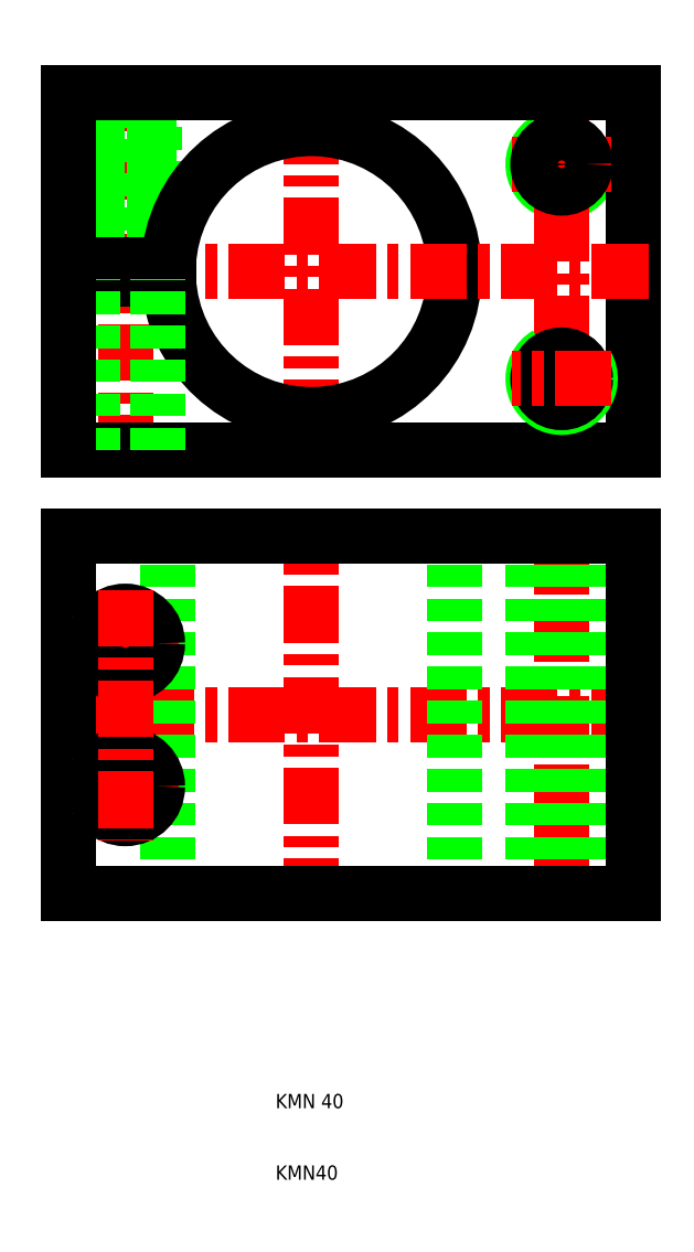
<metadata>
{"format":"dxf","ext":"dxf","renderer":"ezdxf+matplotlib","layout":"modelspace","background":"white","min_lineweight":24,"dpi":150}
</metadata>
<code>
0
SECTION
2
ENTITIES
0
ARC
8
0
10
50
20
152
30
0
40
4
50
120
51
30
0
LINE
8
CENTER
10
-11
20
109
30
0
11
-11
21
165
31
0
0
LINE
8
CENTER
10
15
20
160
30
0
11
15
21
114
31
0
0
LINE
8
CENTER
10
50
20
159
30
0
11
50
21
115
31
0
0
LINE
8
0
10
-7
20
162
30
0
11
-7
21
138
31
0
0
LINE
8
0
10
-7.676
20
138
30
0
11
-7.676
21
162
31
0
0
LINE
8
0
10
-15
20
162
30
0
11
-15
21
138
31
0
0
LINE
8
0
10
-14.32
20
138
30
0
11
-14.32
21
162
31
0
0
ARC
8
0
10
15
20
137
30
0
40
20
50
182.9
51
177.1
0
LINE
8
0
10
-19
20
138
30
0
11
-19
21
162
31
0
0
LINE
8
0
10
60
20
162
30
0
11
60
21
112
31
0
0
LINE
8
CENTER
10
-22
20
75
30
0
11
63
21
75
31
0
0
LINE
8
CENTER
10
-22
20
137
30
0
11
63
21
137
31
0
0
LINE
8
CENTER
10
50
20
103
30
0
11
50
21
47
31
0
0
LINE
8
CENTER
10
15
20
47
30
0
11
15
21
103
31
0
0
LINE
8
0
10
54
20
50
30
0
11
54
21
100
31
0
0
LINE
8
0
10
53.32
20
50
30
0
11
53.32
21
100
31
0
0
LINE
8
0
10
35
20
50
30
0
11
35
21
100
31
0
0
LINE
8
0
10
46.68
20
50
30
0
11
46.68
21
100
31
0
0
LINE
8
0
10
46
20
50
30
0
11
46
21
100
31
0
0
LINE
8
0
10
-5
20
50
30
0
11
-5
21
100
31
0
0
LINE
8
0
10
60
20
50
30
0
11
60
21
100
31
0
0
LINE
8
0
10
-19
20
100
30
0
11
-19
21
50
31
0
0
LINE
8
0
10
-19
20
50
30
0
11
60
21
50
31
0
0
TEXT
8
0
10
10
20
20
30
0
40
2
1
KMN 40
0
TEXT
8
0
10
10
20
10
30
0
40
2
1
KMN40
0
LINE
8
CENTER
10
-18.5
20
65
30
0
11
-3.5
21
65
31
0
0
LINE
8
CENTER
10
-18.5
20
85
30
0
11
-3.5
21
85
31
0
0
LINE
8
0
10
-4.975
20
138
30
0
11
-19
21
138
31
0
0
LINE
8
0
10
-4.975
20
136
30
0
11
-19
21
136
31
0
0
LINE
8
0
10
60
20
112
30
0
11
-19
21
112
31
0
0
CIRCLE
8
0
10
-11
20
85
30
0
40
4.5
0
CIRCLE
8
0
10
-11
20
65
30
0
40
4.5
0
LINE
8
0
10
60
20
100
30
0
11
-19
21
100
31
0
0
LINE
8
CENTER
10
-11
20
92.5
30
0
11
-11
21
57.5
31
0
0
LINE
8
0
10
-15.5
20
112
30
0
11
-15.5
21
136
31
0
0
LINE
8
0
10
-19
20
112
30
0
11
-19
21
136
31
0
0
LINE
8
0
10
-6.5
20
112
30
0
11
-6.5
21
136
31
0
0
ARC
8
0
10
50
20
122
30
0
40
4
50
120
51
30
0
CIRCLE
8
0
10
50
20
122
30
0
40
3.324
0
LINE
8
CENTER
10
57
20
122
30
0
11
43
21
122
31
0
0
LINE
8
0
10
-19
20
162
30
0
11
60
21
162
31
0
0
LINE
8
CENTER
10
57
20
152
30
0
11
43
21
152
31
0
0
CIRCLE
8
0
10
50
20
152
30
0
40
3.324
0
ENDSEC
0
EOF

</code>
